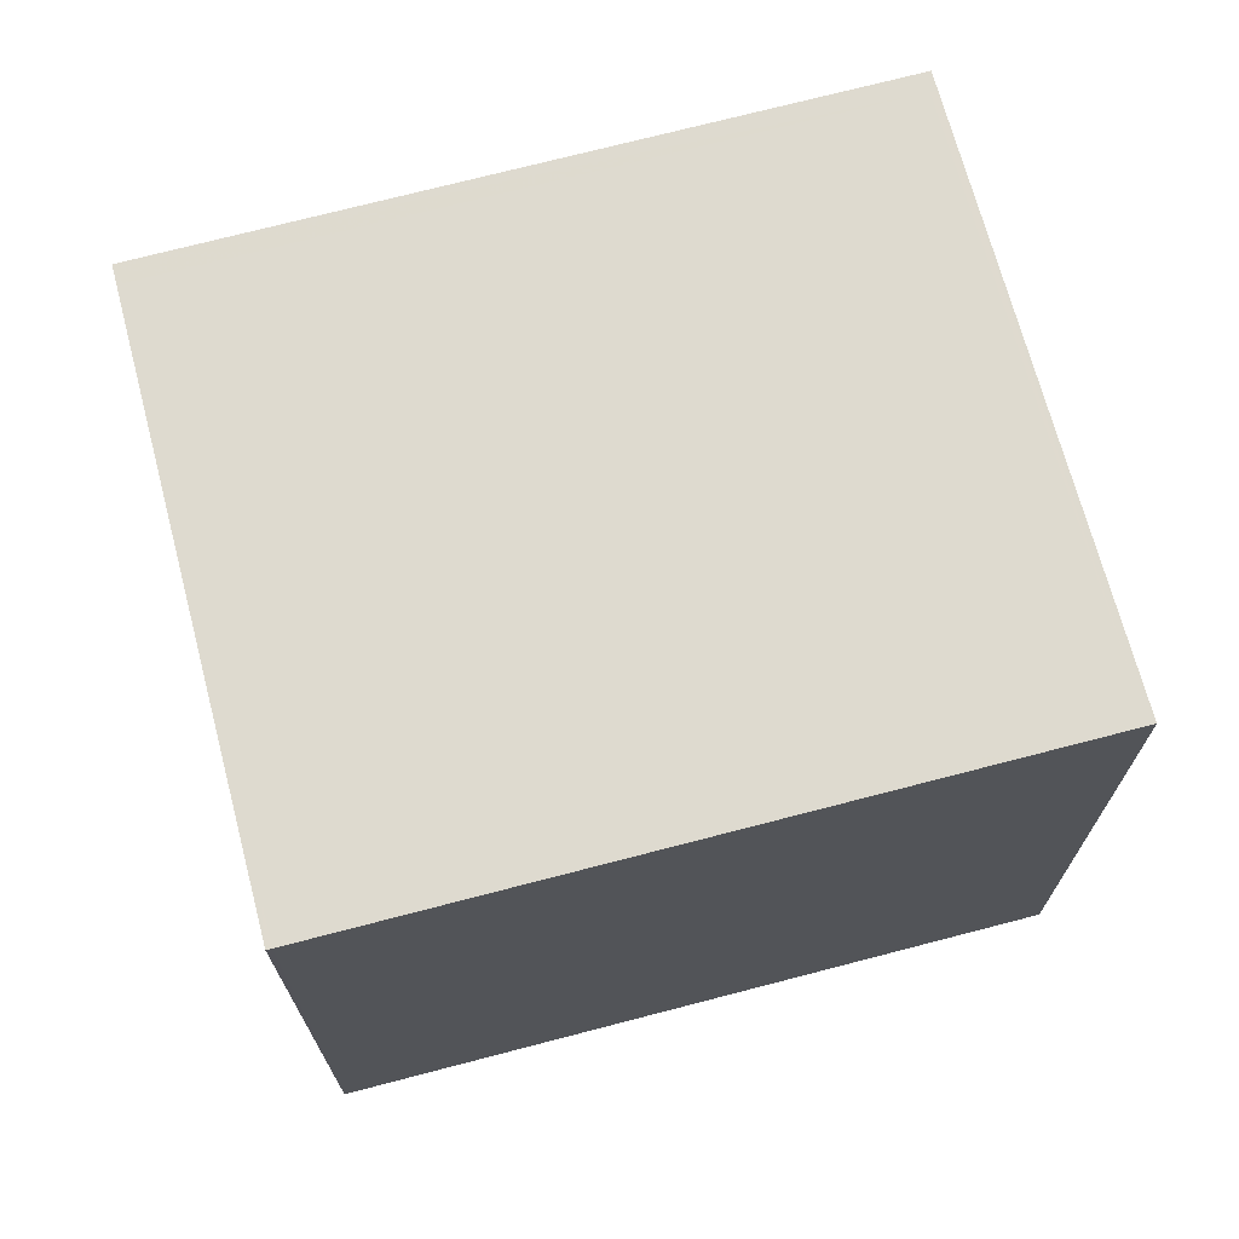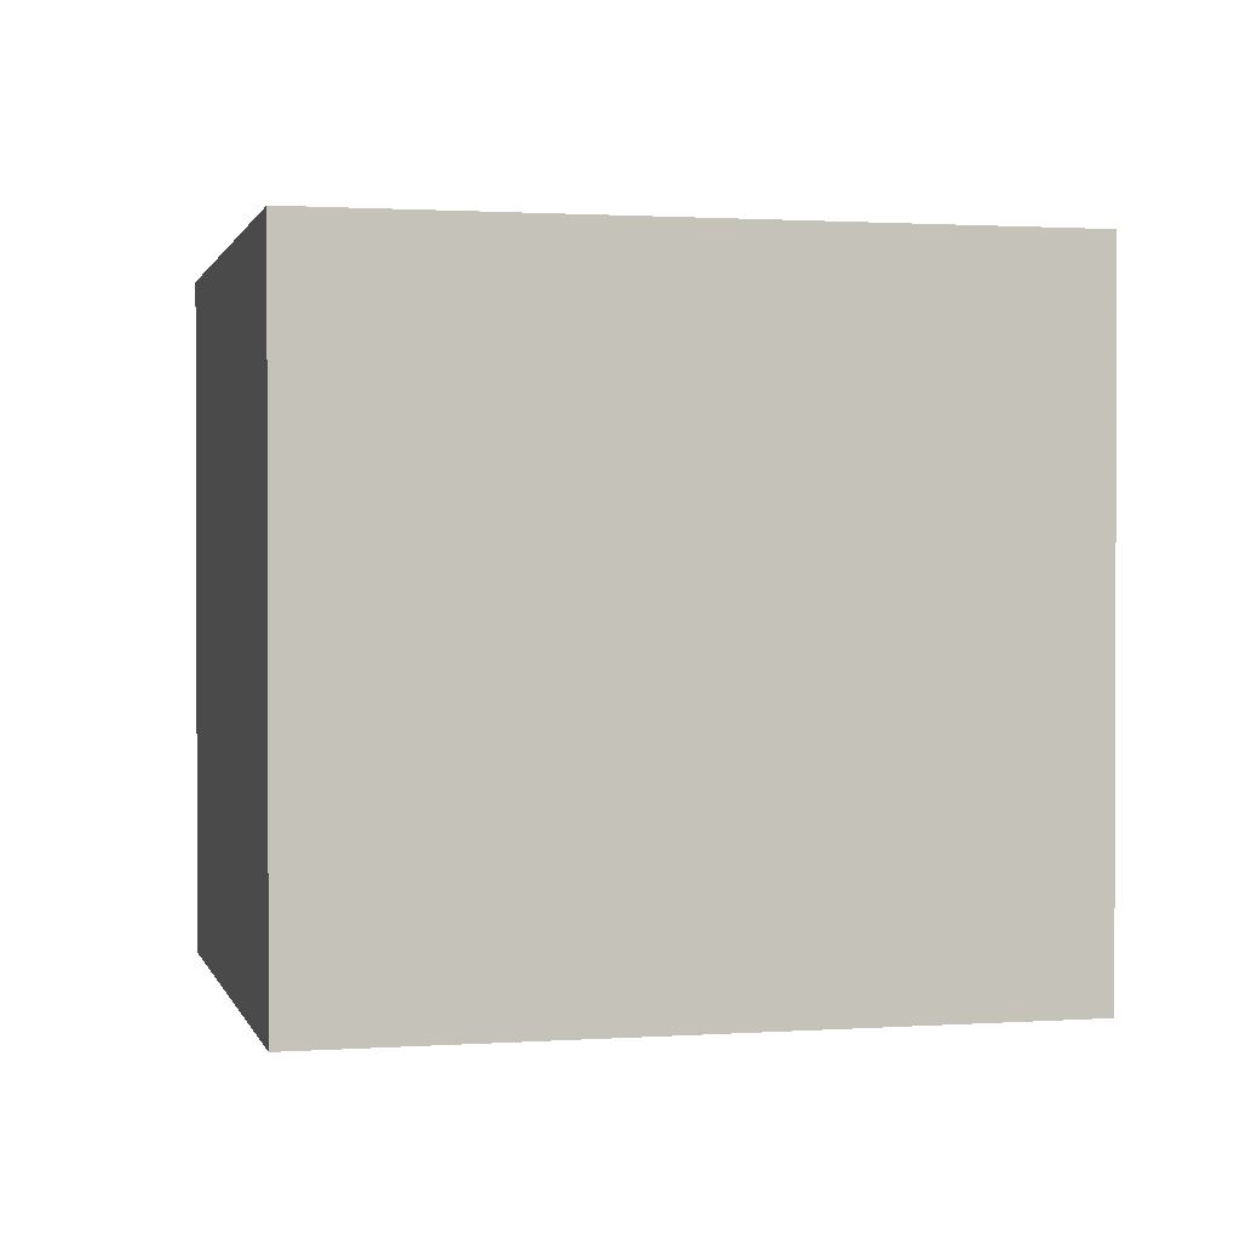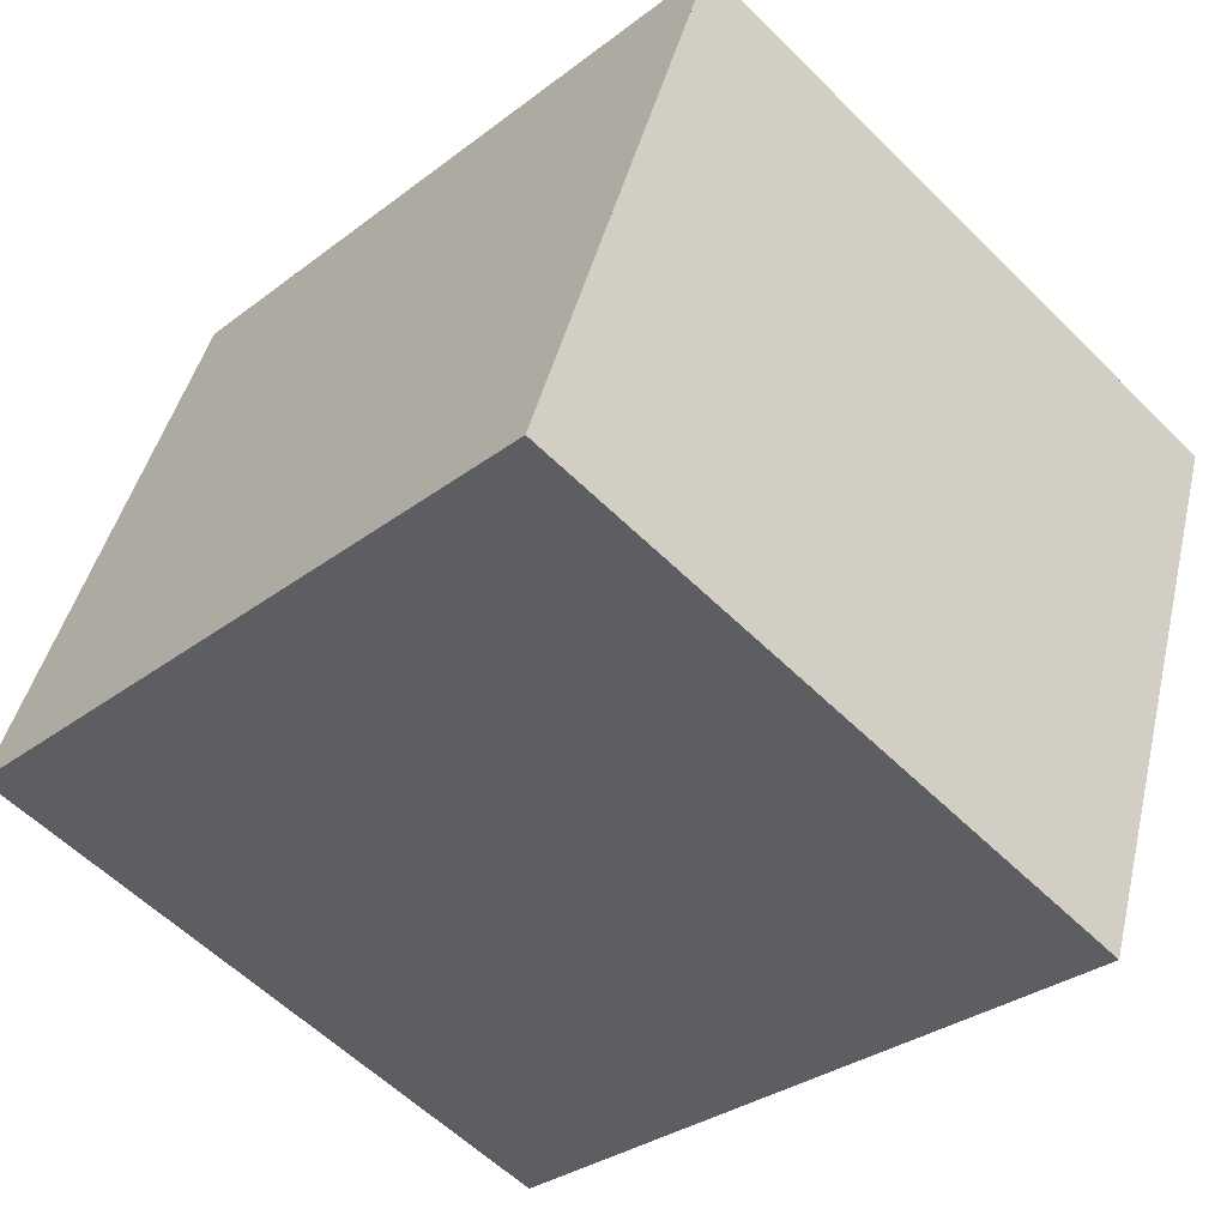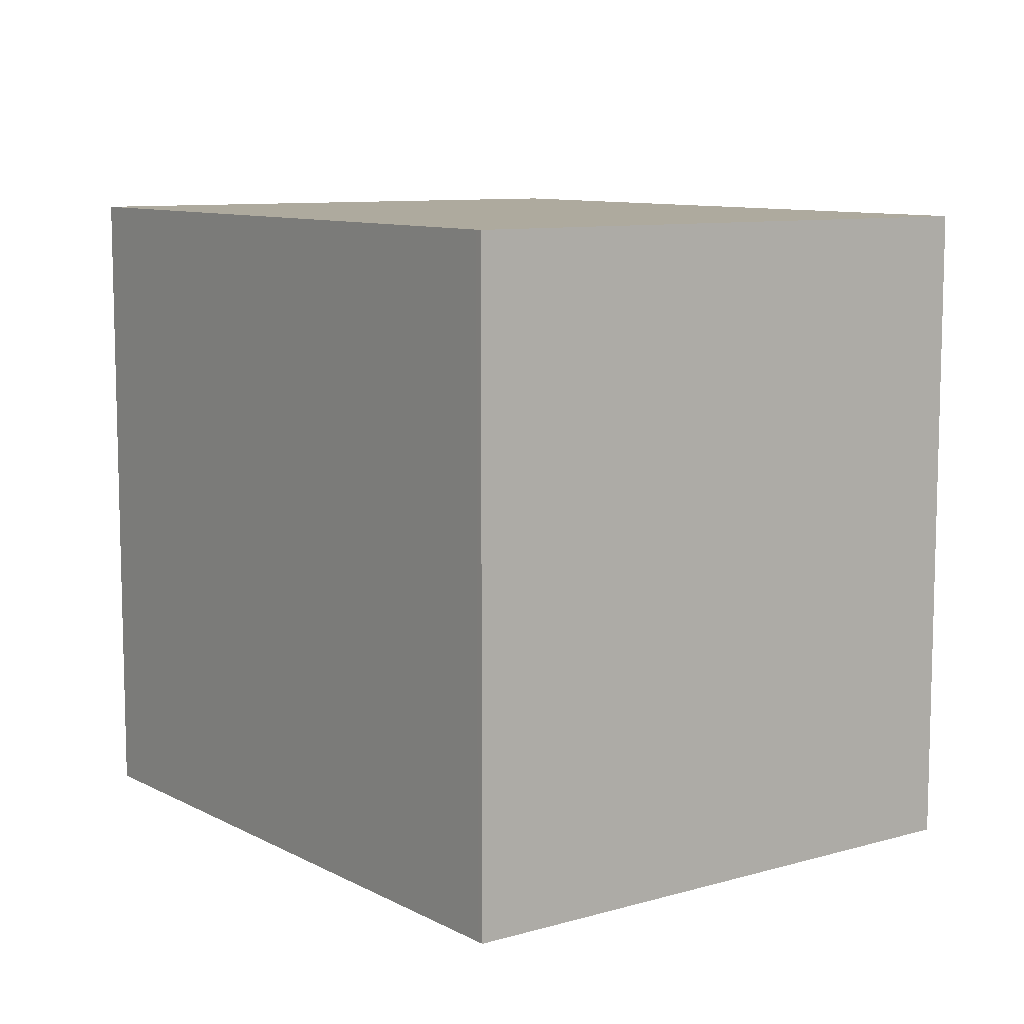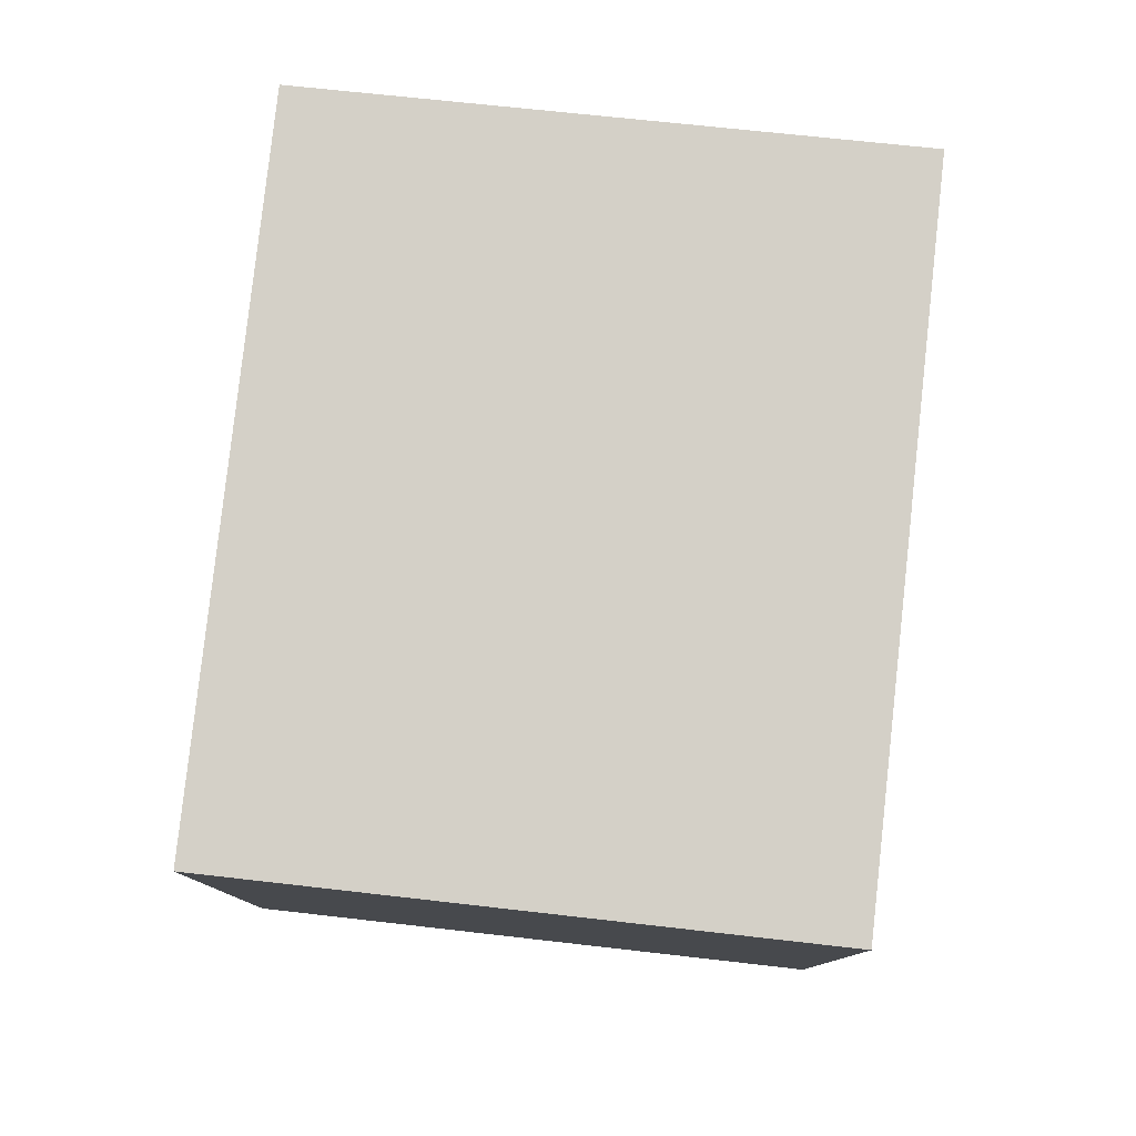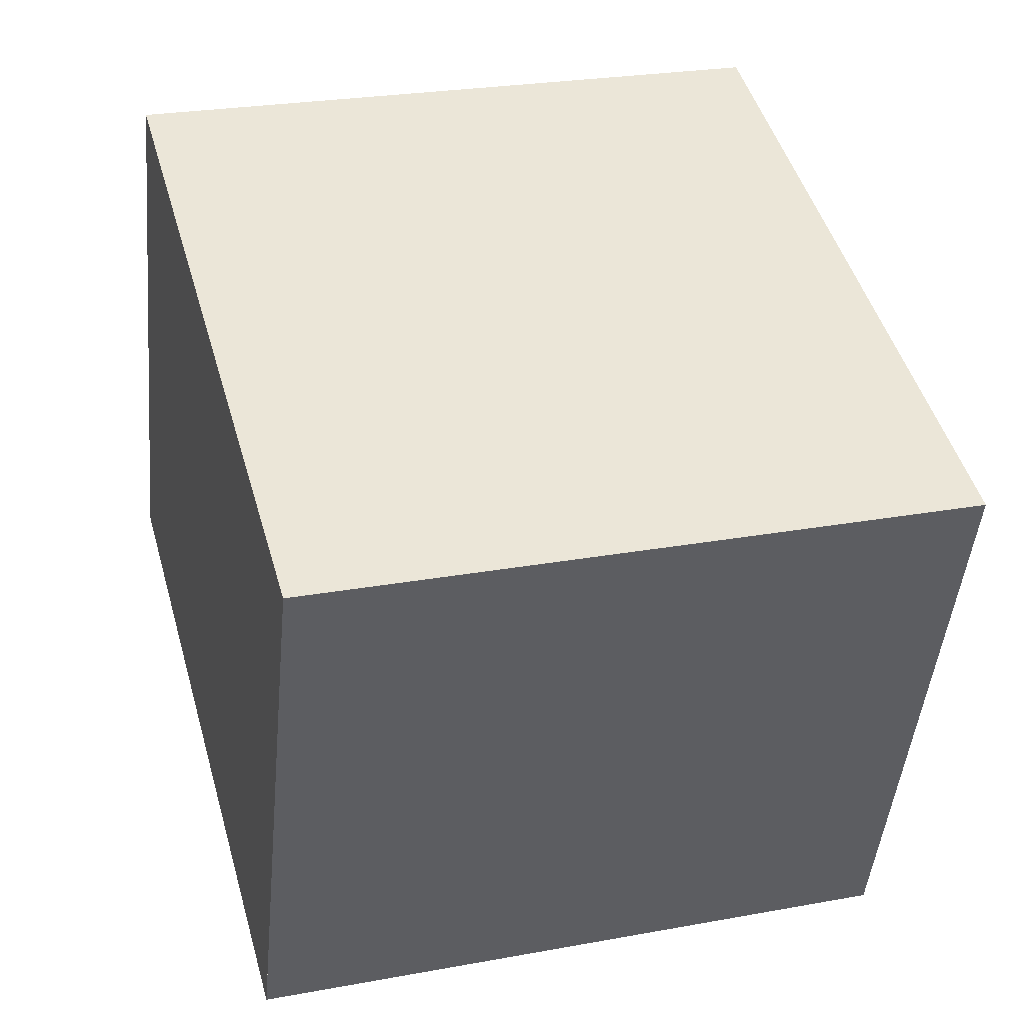
<metadata>
{"format":"obj","ext":"obj","renderer":"f3d","projection":"perspective","resolution":1024,"background":"white","views":[{"elev":71.2,"azim":4.8,"up":"+Z"},{"elev":1.1,"azim":5.7,"up":"+Z"},{"elev":-57.6,"azim":-135.7,"up":"+Y"},{"elev":9.5,"azim":72.9,"up":"+Z"},{"elev":79.9,"azim":-64.2,"up":"+Z"},{"elev":25.6,"azim":-106.4,"up":"+Y"}]}
</metadata>
<code>
v -14.79 -2272 2.783
v -11.98 -2271 2.788
v -11.12 -2274 2.8
v -13.95 -2275 2.795
v -11.15 -2274 2.8
v -12 -2271 2.788
v -11.98 -2271 2.789
v -14.76 -2272 2.784
v -11.95 -2271 2.789
v -13.96 -2275 2.795
v -11.16 -2274 2.8
v -11.13 -2274 2.8
v -14.74 -2272 2.784
v -13.94 -2275 2.795
v -13.93 -2275 2.795
v -13.98 -2274 2.794
v -11.19 -2274 2.799
v -14 -2274 2.794
v -14.77 -2272 2.783
v -11.17 -2273 2.799
v -14.77 -2272 2.783
v -14.79 -2272 2.783
v -14.79 -2272 0
v -14.77 -2272 -4.441e-16
v -11.95 -2271 2.789
v -11.98 -2271 2.788
v -11.98 -2271 0
v -11.95 -2271 0
v -11.15 -2274 2.8
v -11.12 -2274 2.8
v -11.12 -2274 0
v -11.15 -2274 -4.441e-16
v -13.96 -2275 2.795
v -13.95 -2275 2.795
v -13.95 -2275 0
v -13.96 -2275 4.441e-16
v -13.93 -2275 2.795
v -11.15 -2274 2.8
v -11.15 -2274 -4.441e-16
v -13.93 -2275 4.441e-16
v -11.98 -2271 2.788
v -12 -2271 2.788
v -12 -2271 0
v -11.98 -2271 0
v -14.79 -2272 2.783
v -14.76 -2272 2.784
v -14.76 -2272 0
v -14.79 -2272 0
v -11.17 -2273 2.799
v -11.95 -2271 2.789
v -11.95 -2271 0
v -11.17 -2273 0
v -14 -2274 2.794
v -13.96 -2275 2.795
v -13.96 -2275 4.441e-16
v -14 -2274 0
v -11.12 -2274 2.8
v -11.13 -2274 2.8
v -11.13 -2274 0
v -11.12 -2274 0
v -13.95 -2275 2.795
v -13.93 -2275 2.795
v -13.93 -2275 4.441e-16
v -13.95 -2275 0
v -14.76 -2272 2.784
v -14 -2274 2.794
v -14 -2274 0
v -14.76 -2272 0
v -12 -2271 2.788
v -14.77 -2272 2.783
v -14.77 -2272 -4.441e-16
v -12 -2271 0
v -11.13 -2274 2.8
v -11.17 -2273 2.799
v -11.17 -2273 0
v -11.13 -2274 0
v -14.79 -2272 0
v -11.98 -2271 0
v -11.12 -2274 0
v -13.95 -2275 0
f 7 6 2 9
f 13 8 1 19
f 15 4 10 14
f 12 3 5 11
f 16 14 10 18
f 20 12 11 17
f 17 11 14 16
f 14 11 5 15
f 16 13 7 17
f 18 8 13 16
f 19 6 7 13
f 17 7 9 20
f 22 23 24 21
f 26 27 28 25
f 30 31 32 29
f 34 35 36 33
f 38 39 40 37
f 42 43 44 41
f 46 47 48 45
f 50 51 52 49
f 54 55 56 53
f 58 59 60 57
f 62 63 64 61
f 66 67 68 65
f 70 71 72 69
f 74 75 76 73
f 78 79 80 77

</code>
